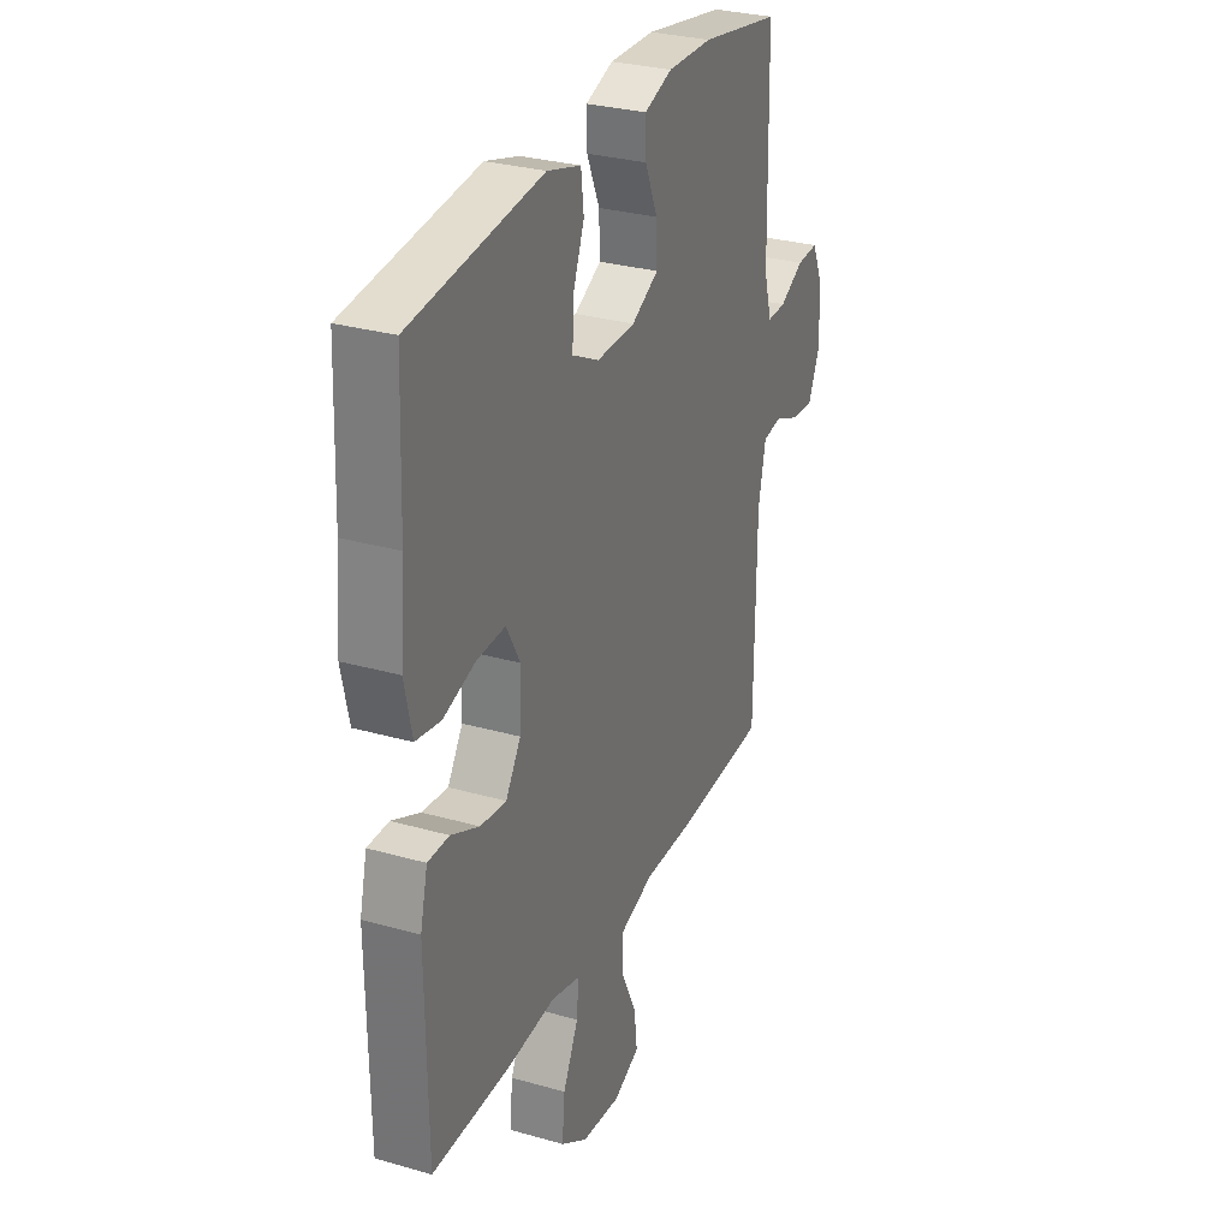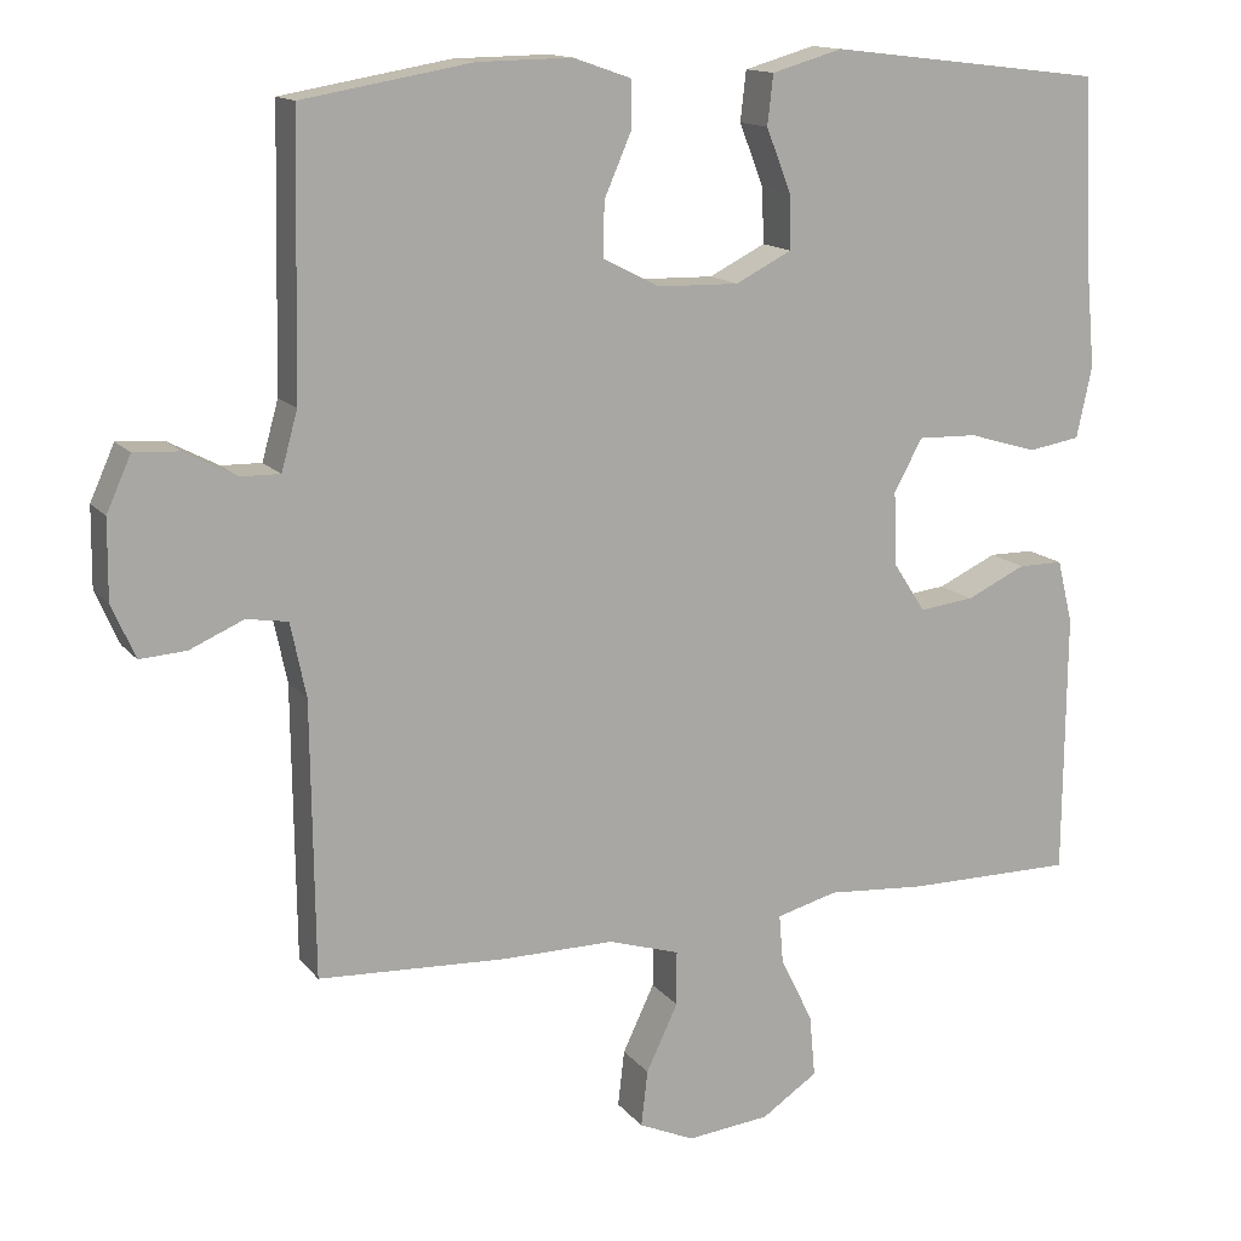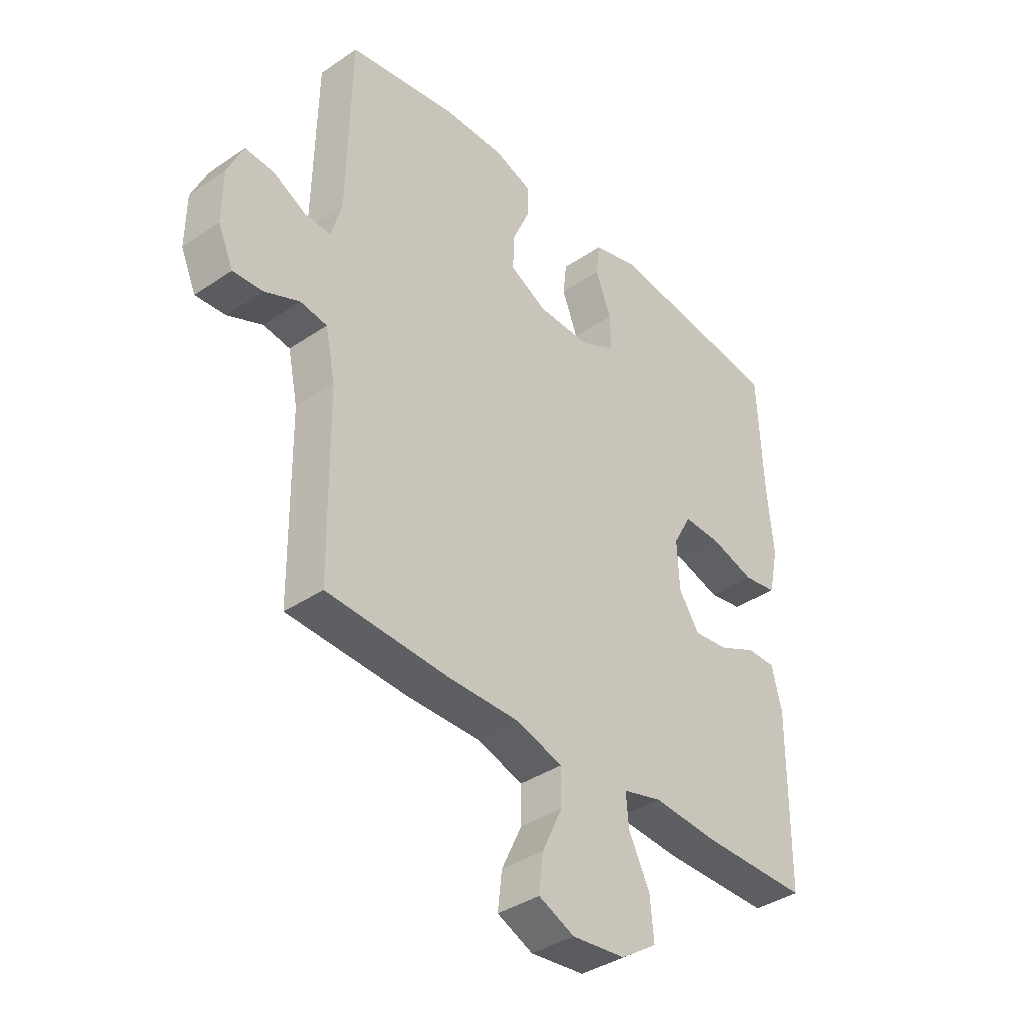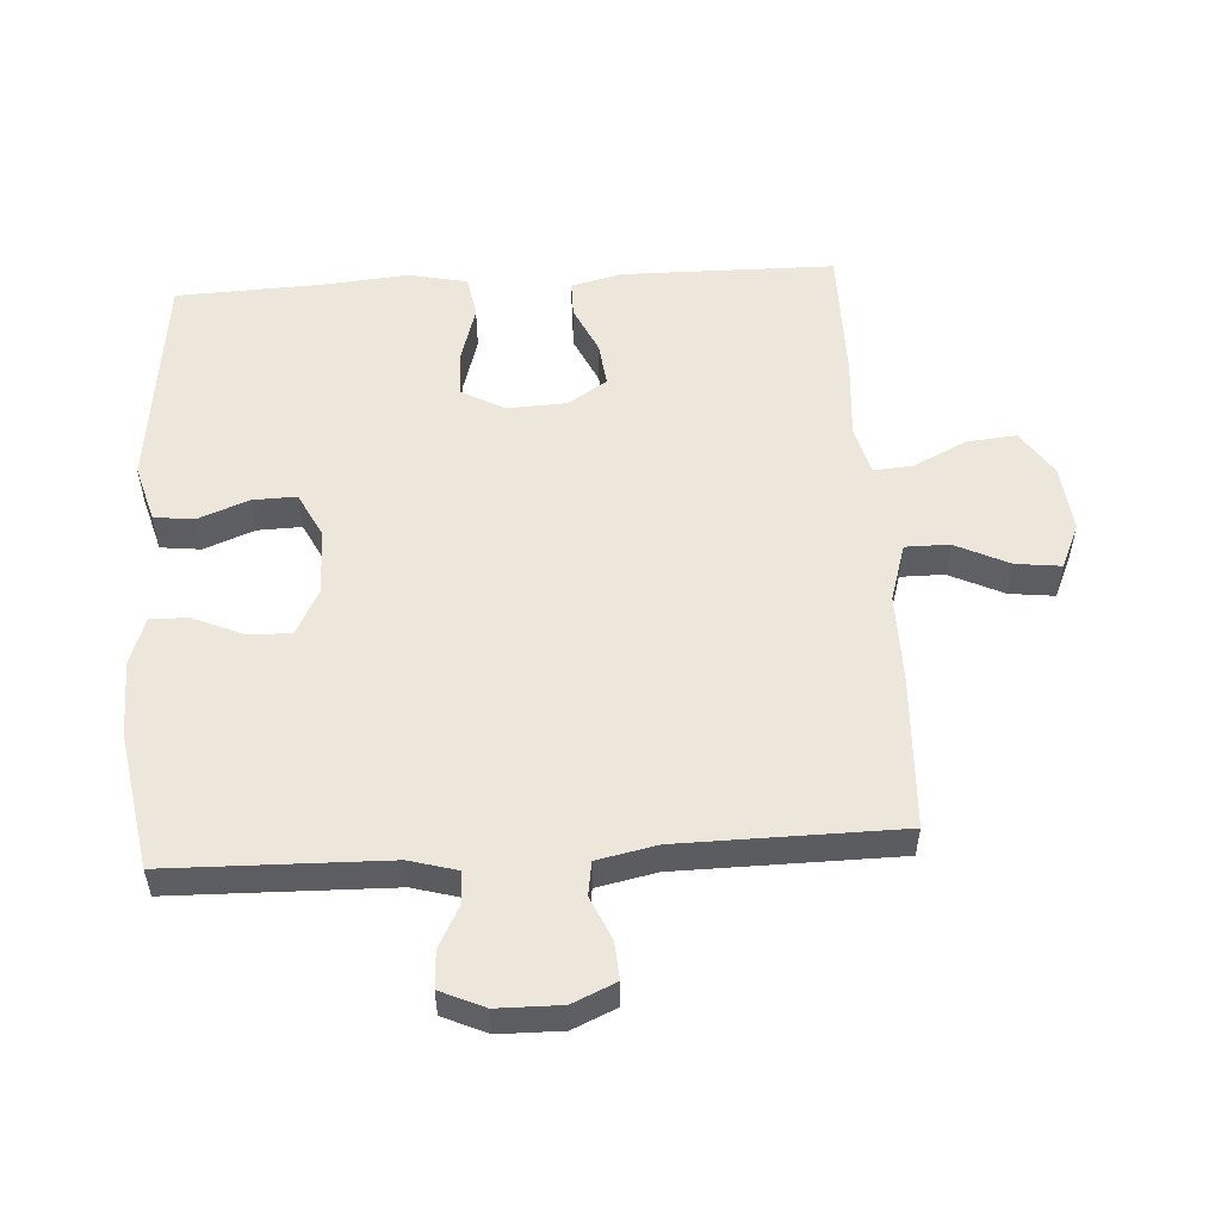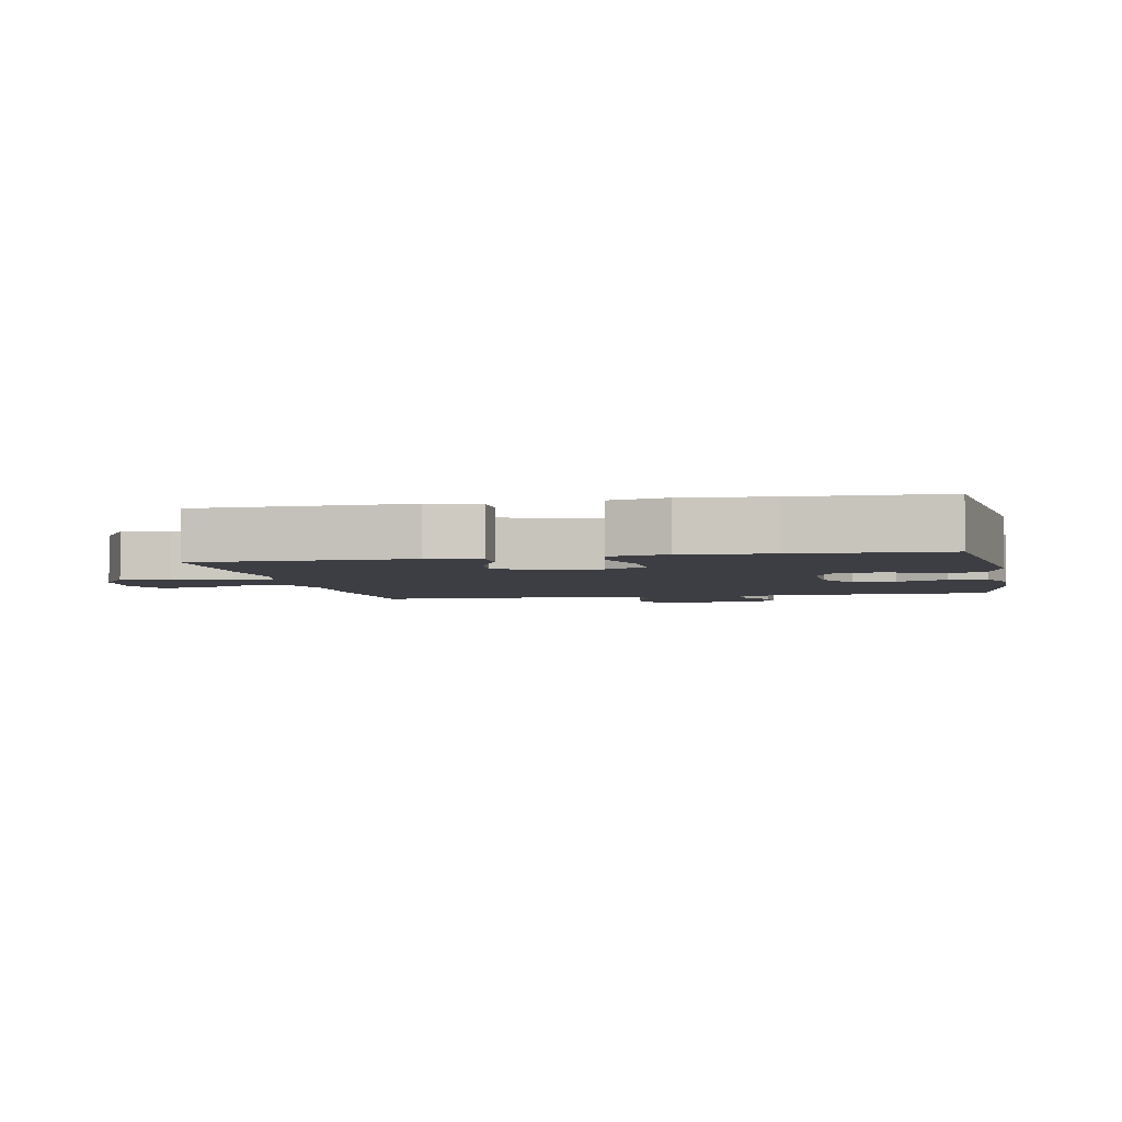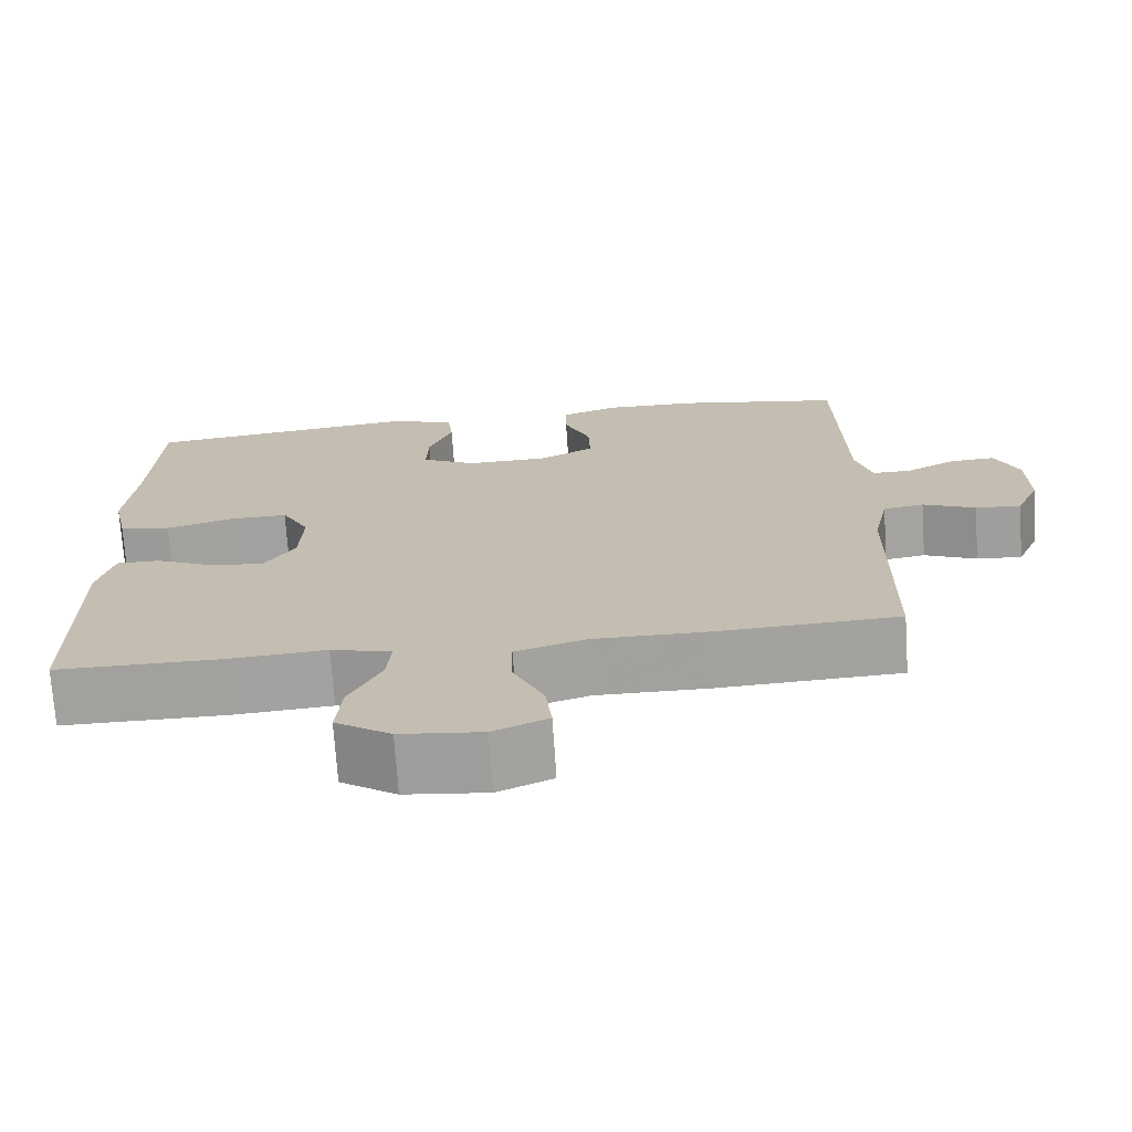
<metadata>
{"format":"obj","ext":"obj","renderer":"f3d","projection":"perspective","resolution":1024,"background":"white","views":[{"elev":29.7,"azim":-67.3,"up":"+Z"},{"elev":14.0,"azim":155.9,"up":"+Z"},{"elev":-38.2,"azim":130.8,"up":"+Z"},{"elev":53.9,"azim":86.5,"up":"+Y"},{"elev":-3.7,"azim":-78.3,"up":"+Y"},{"elev":-72.0,"azim":3.8,"up":"+Z"}]}
</metadata>
<code>
v 0.5 0.07 0.5
v 0.507 0.07 0.167
v 0.527 0.07 0.095
v 0.576 0.07 0.096
v 0.639 0.07 0.129
v 0.695 0.07 0.132
v 0.725 0.07 0.065
v 0.726 0.07 -0.032
v 0.697 0.07 -0.098
v 0.64 0.07 -0.094
v 0.574 0.07 -0.065
v 0.523 0.07 -0.073
v 0.504 0.07 -0.164
v 0.5 0.07 -0.5
v 0.269 0.07 -0.511
v 0.131 0.07 -0.51
v 0.043 0.07 -0.537
v 0.043 0.07 -0.604
v 0.082 0.07 -0.686
v 0.09 0.07 -0.755
v 0.022 0.07 -0.785
v -0.08 0.07 -0.774
v -0.149 0.07 -0.728
v -0.142 0.07 -0.652
v -0.102 0.07 -0.571
v -0.097 0.07 -0.511
v -0.172 0.07 -0.491
v -0.294 0.07 -0.5
v -0.5 0.07 -0.5
v -0.503 0.07 -0.177
v -0.484 0.07 -0.099
v -0.429 0.07 -0.099
v -0.356 0.07 -0.133
v -0.289 0.07 -0.141
v -0.25 0.07 -0.081
v -0.246 0.07 0.01
v -0.281 0.07 0.074
v -0.354 0.07 0.072
v -0.438 0.07 0.047
v -0.502 0.07 0.058
v -0.521 0.07 0.146
v -0.509 0.07 0.278
v -0.5 0.07 0.5
v -0.161 0.07 0.54
v -0.074 0.07 0.515
v -0.067 0.07 0.454
v -0.097 0.07 0.377
v -0.099 0.07 0.31
v -0.03 0.07 0.275
v 0.07 0.07 0.277
v 0.14 0.07 0.313
v 0.138 0.07 0.379
v 0.105 0.07 0.455
v 0.104 0.07 0.513
v 0.176 0.07 0.538
v 0.292 0.07 0.536
v 0.5 0 0.5
v 0.507 0 0.167
v 0.527 0 0.095
v 0.576 0 0.096
v 0.639 0 0.129
v 0.695 0 0.132
v 0.725 0 0.065
v 0.726 0 -0.032
v 0.697 0 -0.098
v 0.64 0 -0.094
v 0.574 0 -0.065
v 0.523 0 -0.073
v 0.504 0 -0.164
v 0.5 0 -0.5
v 0.269 0 -0.511
v 0.131 0 -0.51
v 0.043 0 -0.537
v 0.043 0 -0.604
v 0.082 0 -0.686
v 0.09 0 -0.755
v 0.022 0 -0.785
v -0.08 0 -0.774
v -0.149 0 -0.728
v -0.142 0 -0.652
v -0.102 0 -0.571
v -0.097 0 -0.511
v -0.172 0 -0.491
v -0.294 0 -0.5
v -0.5 0 -0.5
v -0.503 0 -0.177
v -0.484 0 -0.099
v -0.429 0 -0.099
v -0.356 0 -0.133
v -0.289 0 -0.141
v -0.25 0 -0.081
v -0.246 0 0.01
v -0.281 0 0.074
v -0.354 0 0.072
v -0.438 0 0.047
v -0.502 0 0.058
v -0.521 0 0.146
v -0.509 0 0.278
v -0.5 0 0.5
v -0.161 0 0.54
v -0.074 0 0.515
v -0.067 0 0.454
v -0.097 0 0.377
v -0.099 0 0.31
v -0.03 0 0.275
v 0.07 0 0.277
v 0.14 0 0.313
v 0.138 0 0.379
v 0.105 0 0.455
v 0.104 0 0.513
v 0.176 0 0.538
v 0.292 0 0.536
f 56 1 2
f 55 56 2
f 54 55 2
f 53 54 2
f 52 53 2
f 51 52 2 3
f 50 51 3
f 49 50 3
f 45 46 47
f 44 45 47
f 43 44 47
f 42 43 47
f 42 47 48
f 41 42 48
f 40 41 48
f 39 40 48
f 38 39 48
f 37 38 48 49
f 31 32 33
f 30 31 33
f 29 30 33
f 28 29 33
f 27 28 33
f 26 27 33 34
f 23 24 25
f 22 23 25
f 21 22 25
f 20 21 25
f 19 20 25
f 18 19 25
f 17 18 25 26
f 26 34 35
f 17 26 35
f 16 17 35
f 16 35 36
f 15 16 36
f 14 15 36
f 13 14 36
f 9 10 11
f 8 9 11
f 7 8 11
f 6 7 11
f 5 6 11
f 4 5 11
f 3 4 11 12
f 36 37 49
f 13 36 49
f 12 13 49
f 3 12 49
f 58 57 112
f 58 112 111
f 58 111 110
f 58 110 109
f 58 109 108
f 59 58 108 107
f 59 107 106
f 59 106 105
f 103 102 101
f 103 101 100
f 103 100 99
f 103 99 98
f 104 103 98
f 104 98 97
f 104 97 96
f 104 96 95
f 104 95 94
f 105 104 94 93
f 89 88 87
f 89 87 86
f 89 86 85
f 89 85 84
f 89 84 83
f 90 89 83 82
f 81 80 79
f 81 79 78
f 81 78 77
f 81 77 76
f 81 76 75
f 81 75 74
f 82 81 74 73
f 91 90 82
f 91 82 73
f 91 73 72
f 92 91 72
f 92 72 71
f 92 71 70
f 92 70 69
f 67 66 65
f 67 65 64
f 67 64 63
f 67 63 62
f 67 62 61
f 67 61 60
f 68 67 60 59
f 105 93 92
f 105 92 69
f 105 69 68
f 105 68 59
f 1 57 58 2
f 2 58 59 3
f 3 59 60 4
f 4 60 61 5
f 5 61 62 6
f 6 62 63 7
f 7 63 64 8
f 8 64 65 9
f 9 65 66 10
f 10 66 67 11
f 11 67 68 12
f 12 68 69 13
f 13 69 70 14
f 14 70 71 15
f 15 71 72 16
f 16 72 73 17
f 17 73 74 18
f 18 74 75 19
f 19 75 76 20
f 20 76 77 21
f 21 77 78 22
f 22 78 79 23
f 23 79 80 24
f 24 80 81 25
f 25 81 82 26
f 26 82 83 27
f 27 83 84 28
f 28 84 85 29
f 29 85 86 30
f 30 86 87 31
f 31 87 88 32
f 32 88 89 33
f 33 89 90 34
f 34 90 91 35
f 35 91 92 36
f 36 92 93 37
f 37 93 94 38
f 38 94 95 39
f 39 95 96 40
f 40 96 97 41
f 41 97 98 42
f 42 98 99 43
f 43 99 100 44
f 44 100 101 45
f 45 101 102 46
f 46 102 103 47
f 47 103 104 48
f 48 104 105 49
f 49 105 106 50
f 50 106 107 51
f 51 107 108 52
f 52 108 109 53
f 53 109 110 54
f 54 110 111 55
f 55 111 112 56
f 56 112 57 1

</code>
